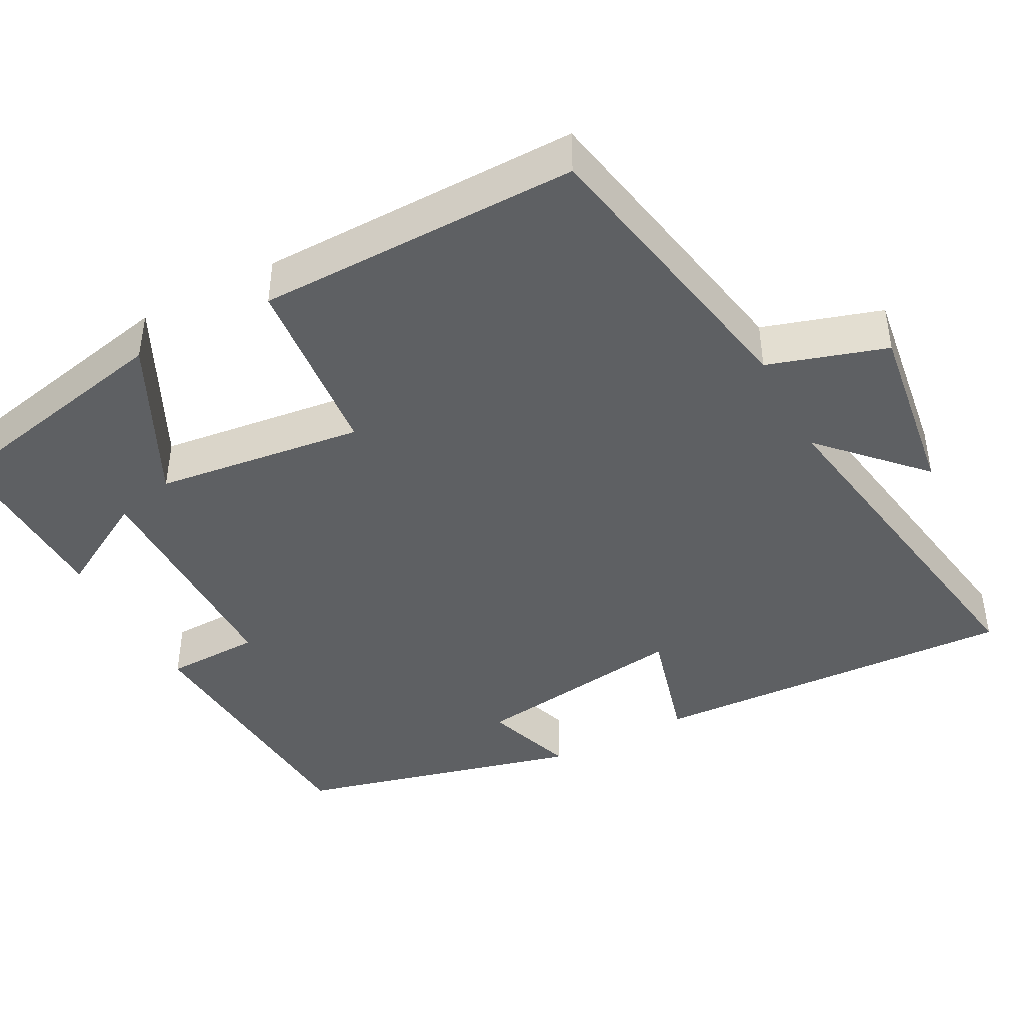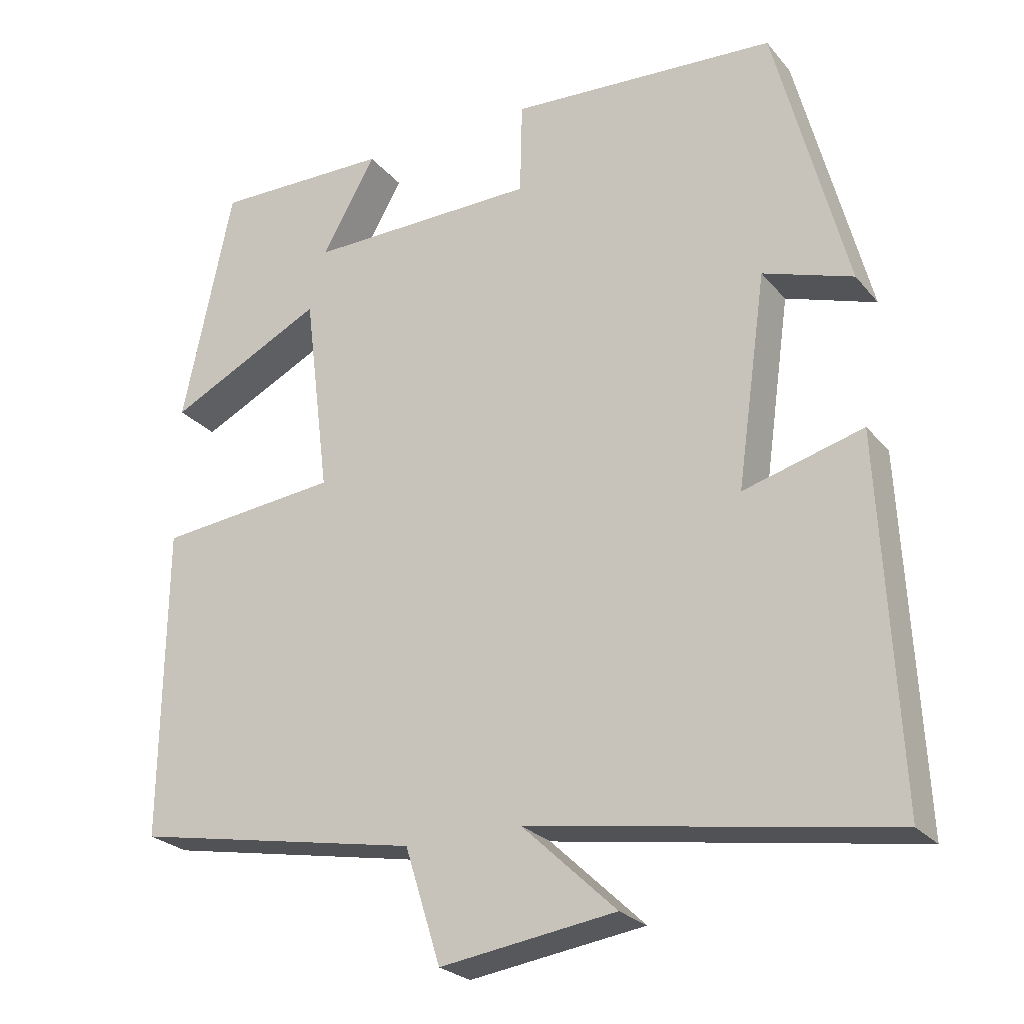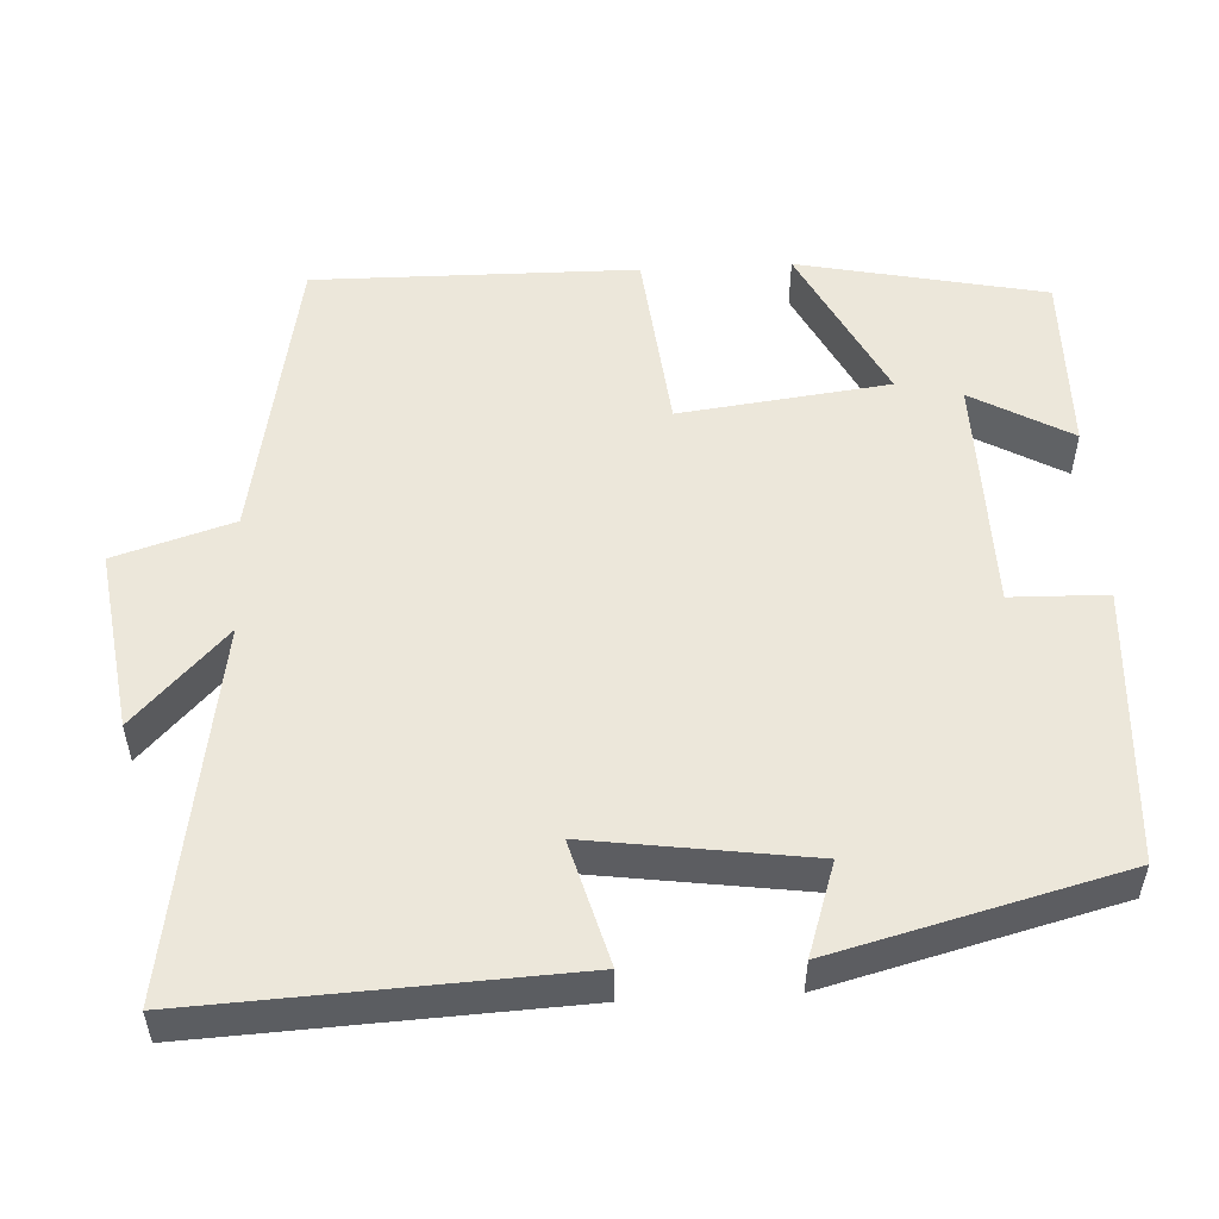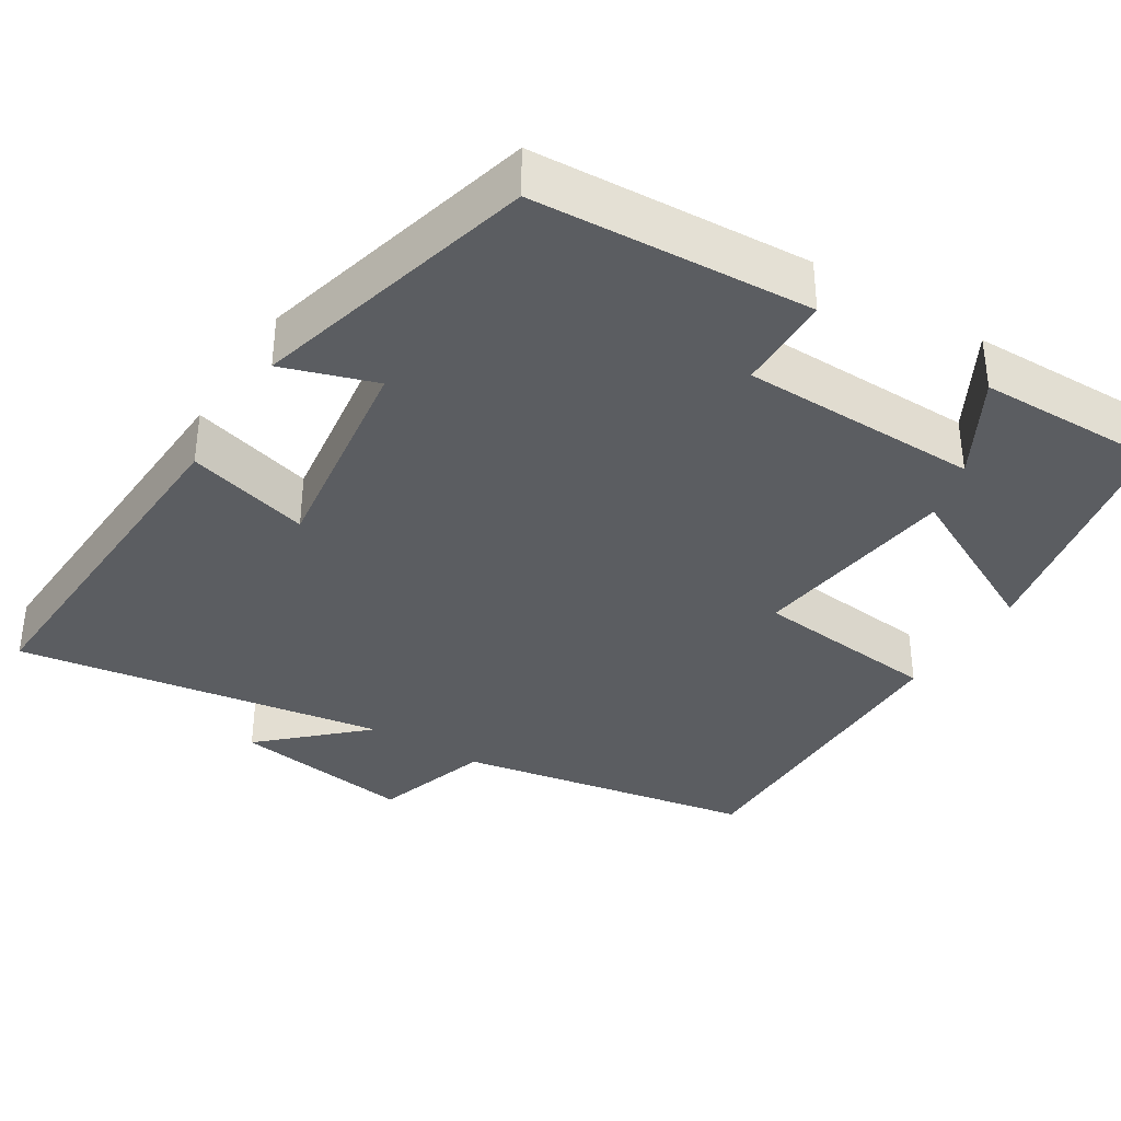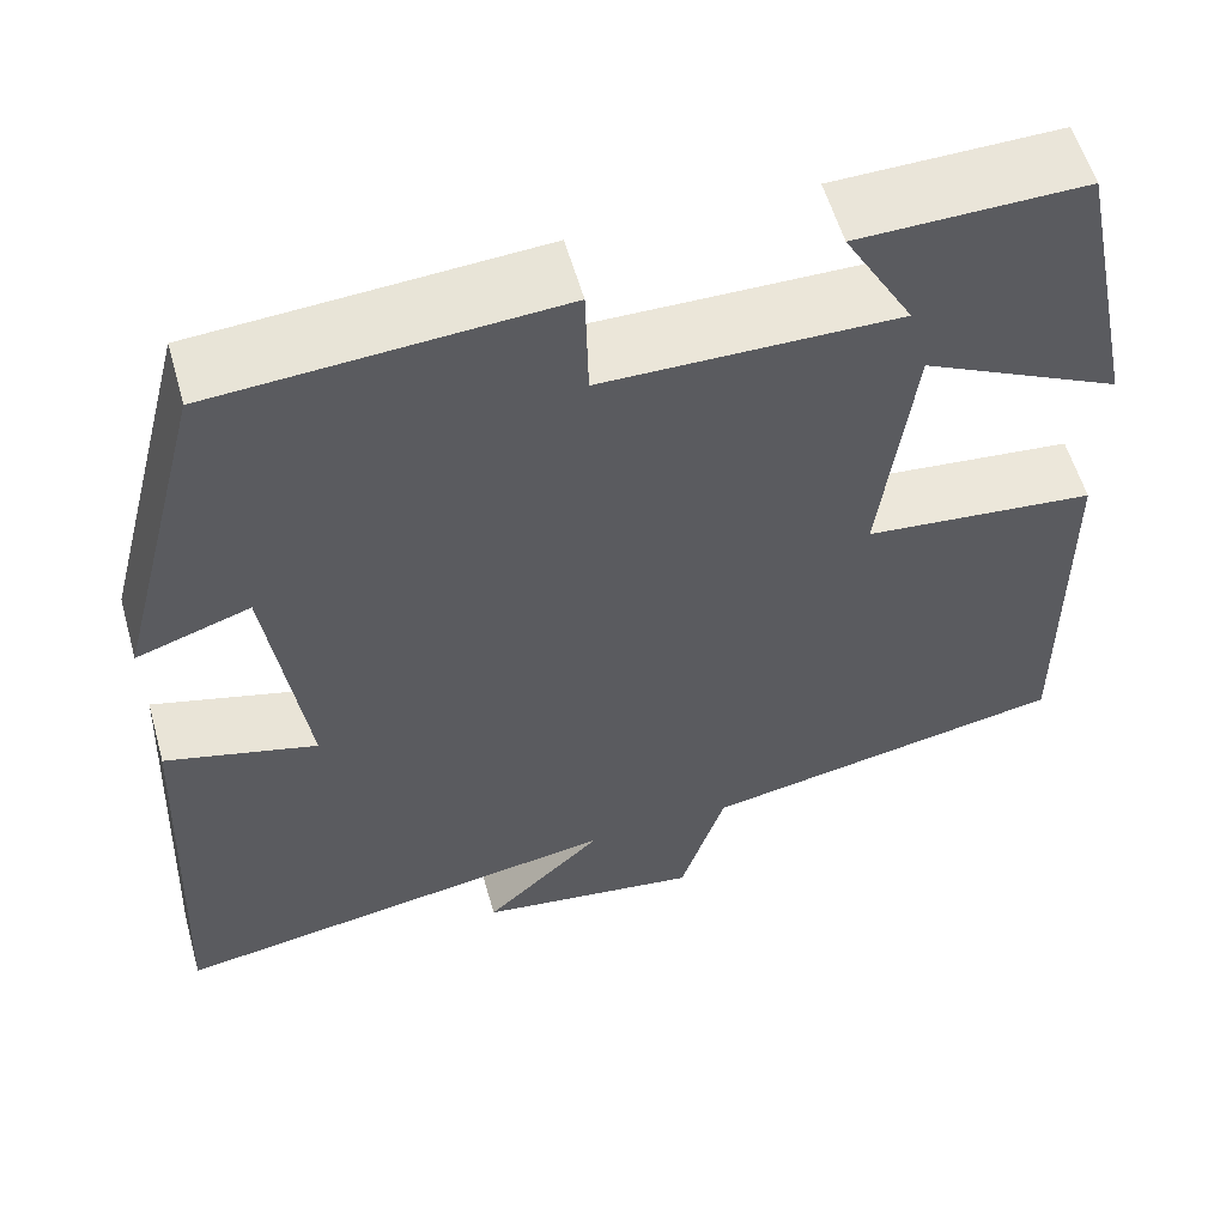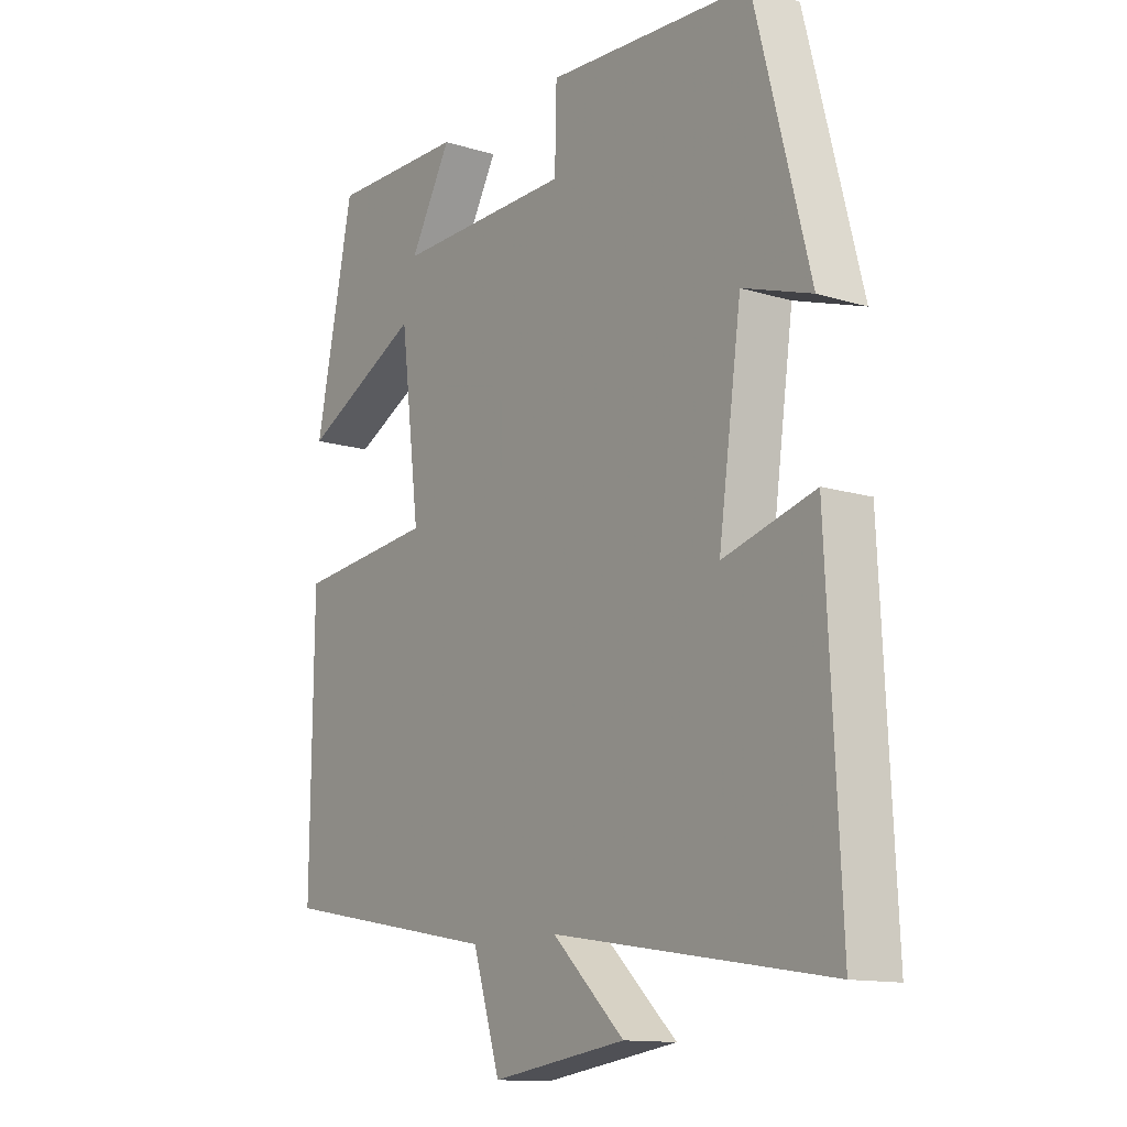
<metadata>
{"format":"obj","ext":"obj","renderer":"f3d","projection":"perspective","resolution":1024,"background":"white","views":[{"elev":-42.6,"azim":118.1,"up":"+Y"},{"elev":-25.0,"azim":-150.0,"up":"+Z"},{"elev":52.8,"azim":-93.0,"up":"+Y"},{"elev":-36.1,"azim":-32.2,"up":"+Y"},{"elev":57.3,"azim":-15.8,"up":"+Z"},{"elev":-13.1,"azim":-125.0,"up":"+Z"}]}
</metadata>
<code>
v -0.523 0.07 -0.577
v -0.5 0.07 -0.095
v -0.34 0.07 -0.139
v -0.38 0.07 0.145
v -0.5 0.07 0.105
v -0.404 0.07 0.477
v -0.045 0.07 0.5
v -0.042 0.07 0.375
v 0.268 0.07 0.371
v 0.195 0.07 0.5
v 0.433 0.07 0.504
v 0.5 0.07 0.183
v 0.29 0.07 0.288
v 0.256 0.07 0.016
v 0.5 0.07 -0.009
v 0.504 0.07 -0.428
v 0.116 0.07 -0.5
v 0.068 0.07 -0.653
v -0.168 0.07 -0.619
v -0.042 0.07 -0.5
v -0.523 0 -0.577
v -0.5 0 -0.095
v -0.34 0 -0.139
v -0.38 0 0.145
v -0.5 0 0.105
v -0.404 0 0.477
v -0.045 0 0.5
v -0.042 0 0.375
v 0.268 0 0.371
v 0.195 0 0.5
v 0.433 0 0.504
v 0.5 0 0.183
v 0.29 0 0.288
v 0.256 0 0.016
v 0.5 0 -0.009
v 0.504 0 -0.428
v 0.116 0 -0.5
v 0.068 0 -0.653
v -0.168 0 -0.619
v -0.042 0 -0.5
f 17 18 19 20
f 15 16 17 20
f 14 15 20 1
f 13 14 1
f 11 12 13
f 9 10 11
f 9 11 13 1
f 5 6 7 8
f 4 5 8 9
f 3 4 9
f 1 2 3
f 1 3 9
f 40 39 38 37
f 40 37 36 35
f 21 40 35 34
f 21 34 33
f 33 32 31
f 31 30 29
f 21 33 31 29
f 28 27 26 25
f 29 28 25 24
f 29 24 23
f 23 22 21
f 29 23 21
f 1 21 22 2
f 2 22 23 3
f 3 23 24 4
f 4 24 25 5
f 5 25 26 6
f 6 26 27 7
f 7 27 28 8
f 8 28 29 9
f 9 29 30 10
f 10 30 31 11
f 11 31 32 12
f 12 32 33 13
f 13 33 34 14
f 14 34 35 15
f 15 35 36 16
f 16 36 37 17
f 17 37 38 18
f 18 38 39 19
f 19 39 40 20
f 20 40 21 1

</code>
